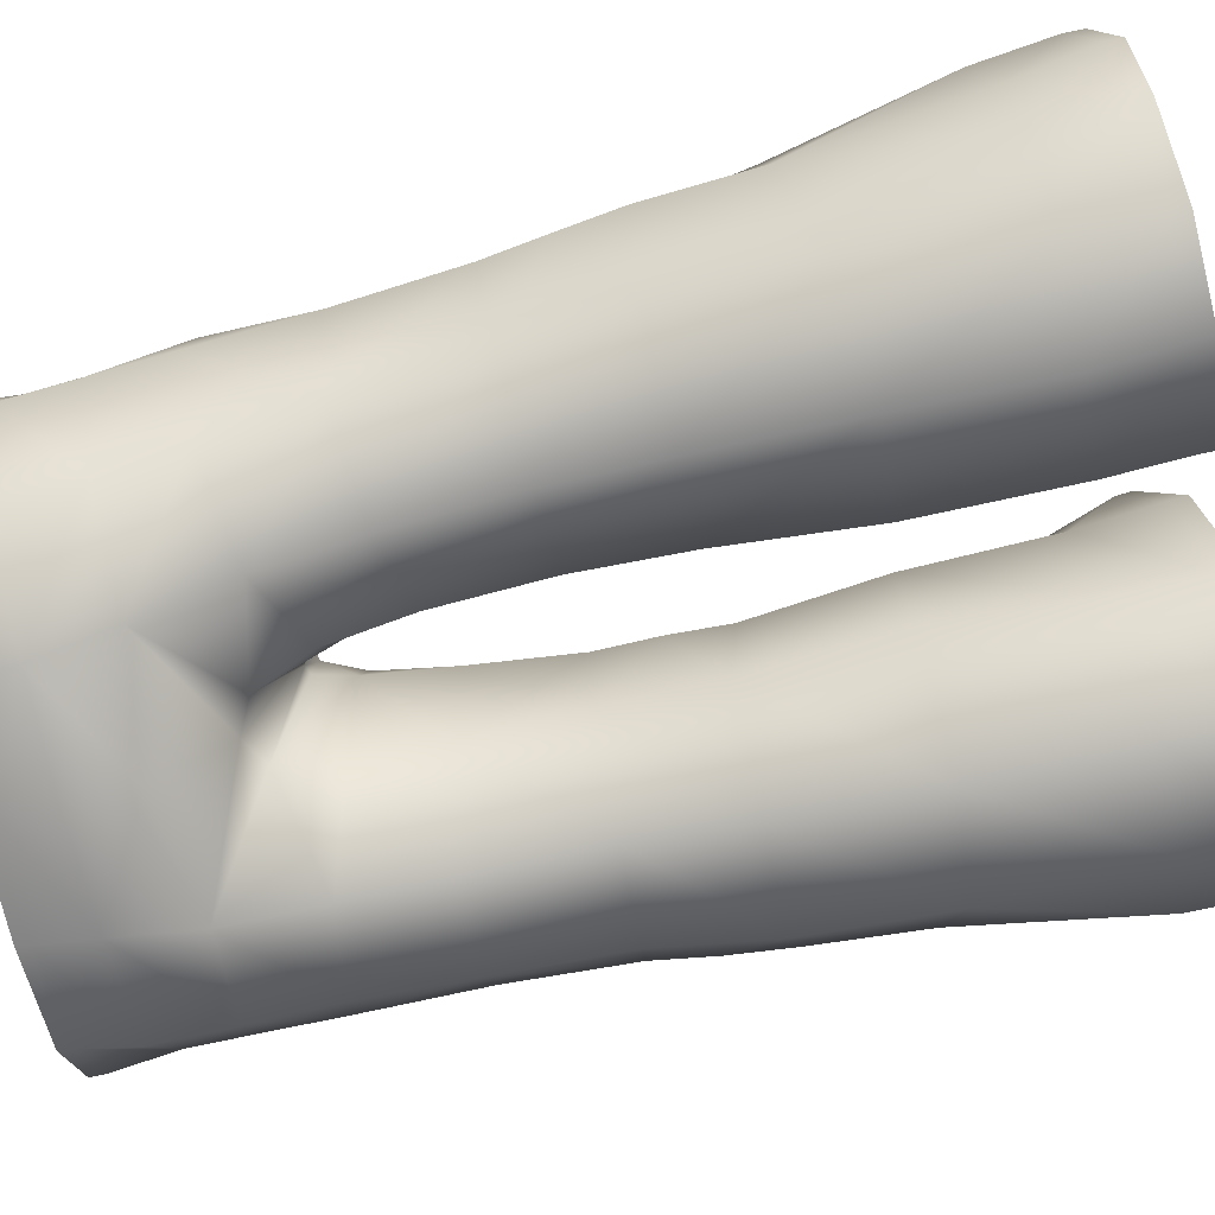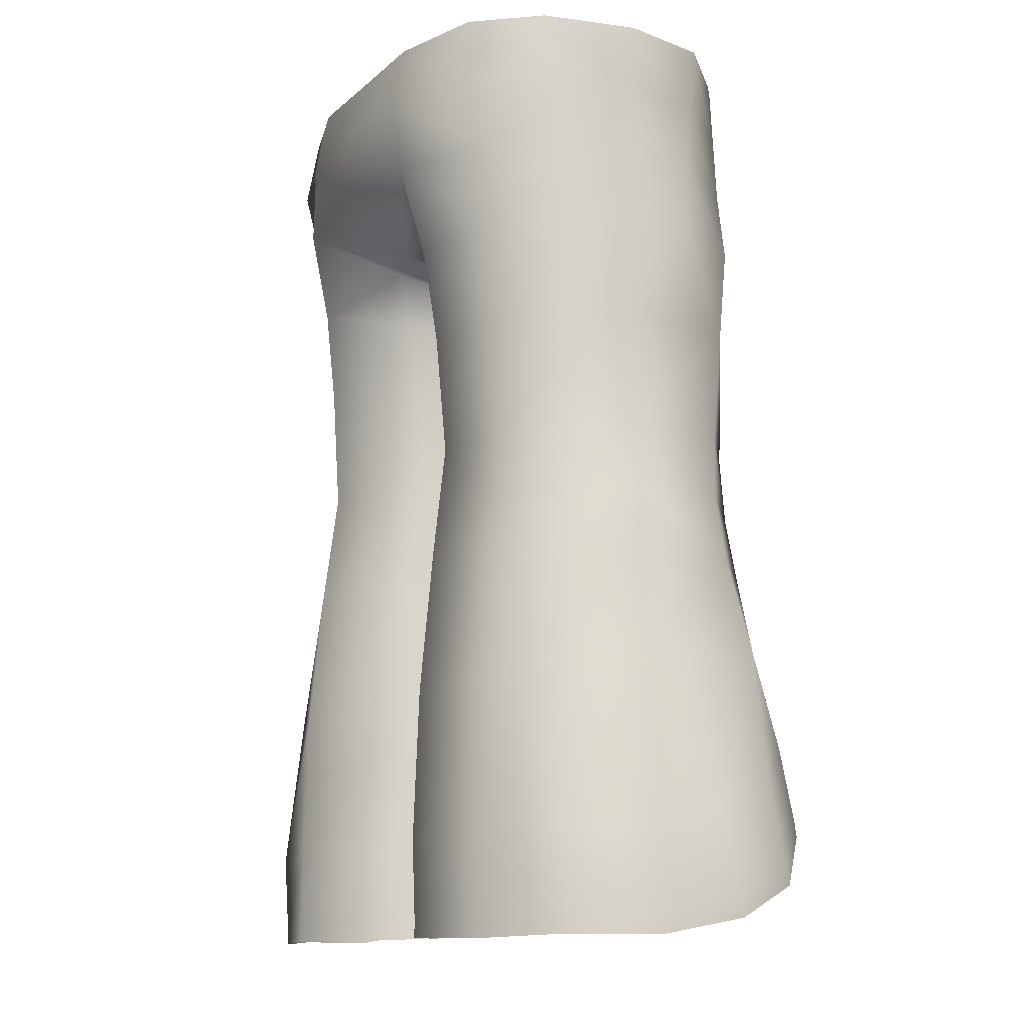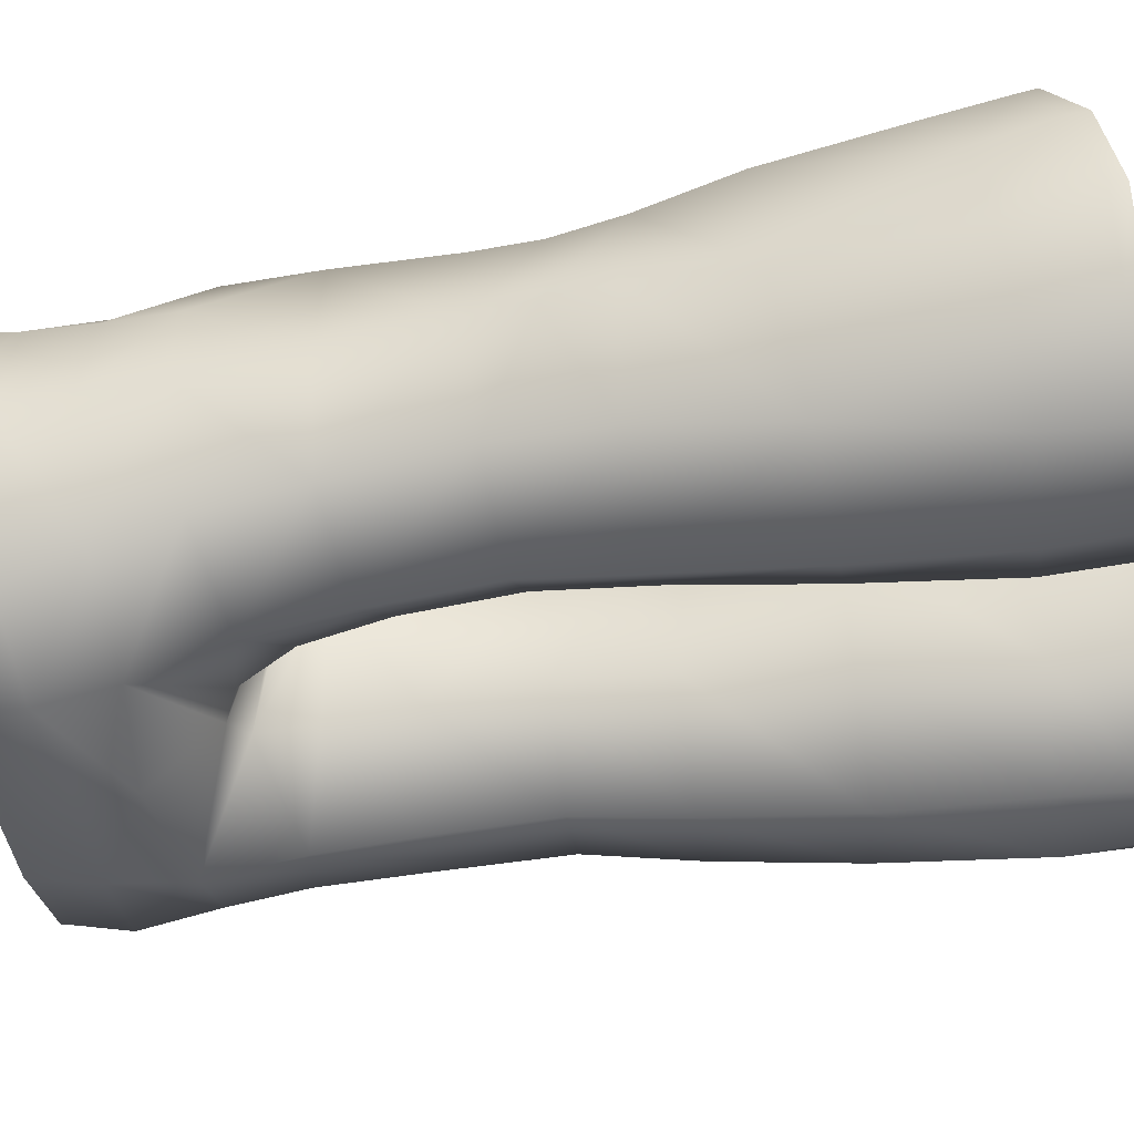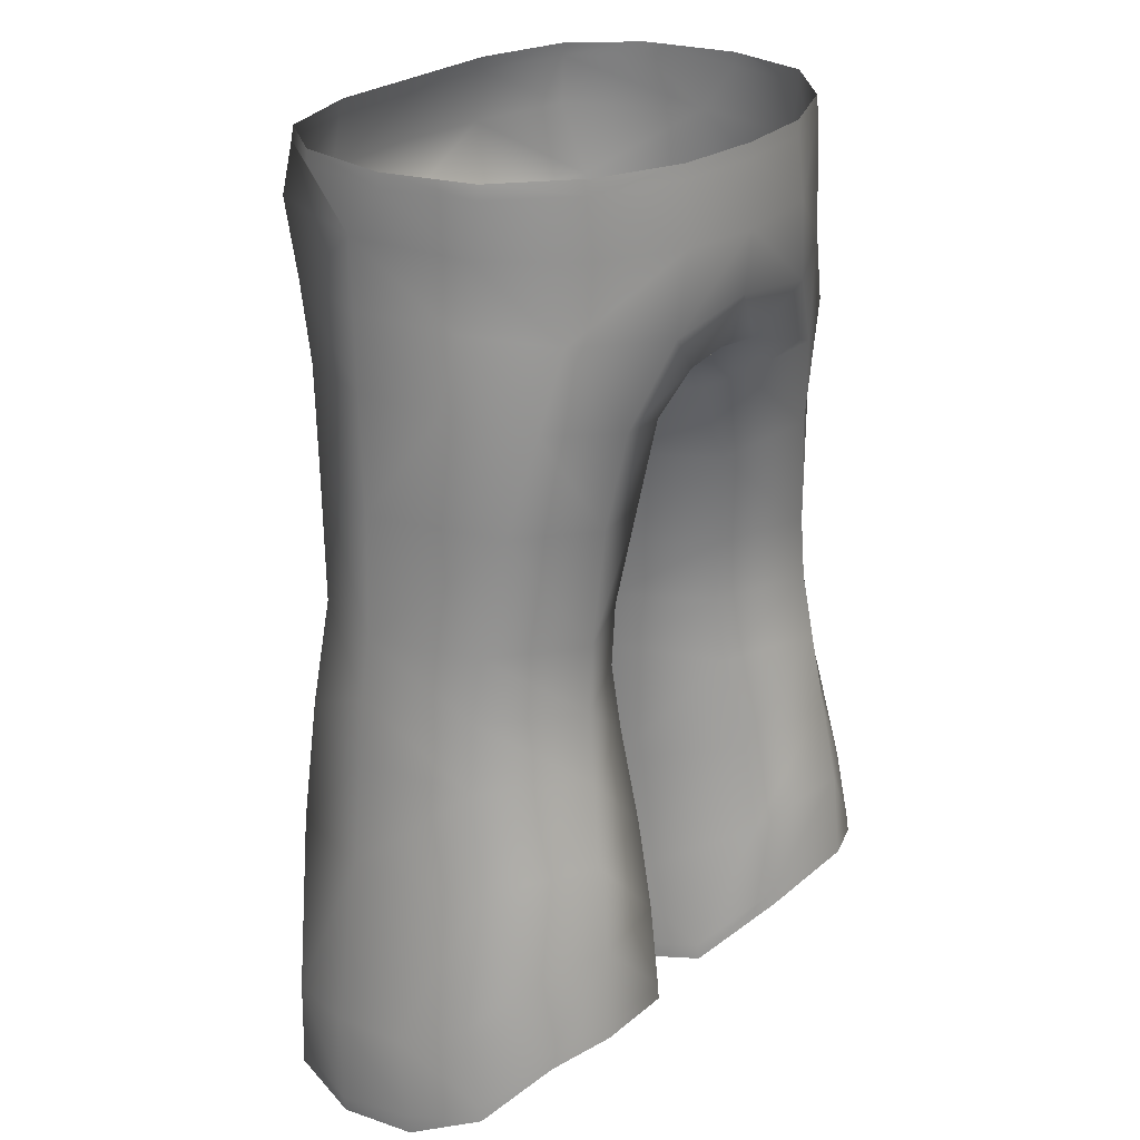
<metadata>
{"format":"obj","ext":"obj","renderer":"f3d","projection":"perspective","resolution":1024,"background":"white","views":[{"elev":-74.7,"azim":-76.9,"up":"+Z"},{"elev":-12.2,"azim":-118.0,"up":"+Y"},{"elev":-45.9,"azim":-80.9,"up":"+Z"},{"elev":25.5,"azim":-52.8,"up":"+Y"}]}
</metadata>
<code>
g leatherPants_geo
v -1.094e-19 0.5663 0.1325
v -1.339e-18 0.5664 -0.08515
v 2.842e-17 0.4386 0.03743
v 1.548e-17 0.4874 0.132
v 6.479e-18 0.5288 -0.09613
v 7.53e-18 0.5223 0.1353
v 2.589e-17 0.4443 0.09317
v 1.923e-17 0.4614 0.1251
v 2.712e-17 0.4574 -0.05641
v 1.601e-17 0.494 -0.09416
v -1.434e-25 0.5582 0.1329
v 6.157e-26 0.5586 -0.08722
v -0.09931 0.5665 0.1091
v -0.1522 0.5667 0.02182
v -0.1135 0.5665 -0.06916
v -0.02899 0.4532 0.12
v -0.004405 0.4364 0.03575
v -0.07266 0.4336 -0.07746
v -0.1259 0.4452 -0.05208
v -0.1292 0.4429 0.099
v -0.08398 0.4353 0.1204
v -0.0401 0.4264 0.1075
v -0.00938 0.4157 0.03509
v -0.02582 0.42 -0.03799
v -0.05816 0.5664 -0.08534
v -0.1141 0.4853 0.1043
v -0.1533 0.4937 0.0032
v -0.123 0.4884 -0.06133
v -0.0605 0.5279 -0.09243
v -0.01597 0.4496 -0.05023
v -0.1176 0.5298 -0.07494
v -0.103 0.5265 0.1095
v -0.05036 0.5664 0.1286
v -0.05231 0.5243 0.132
v -0.05796 0.4791 0.1306
v -0.1396 0.5666 0.07256
v -0.142 0.5292 0.06757
v -0.1453 0.4918 0.06203
v -0.1512 0.4504 0.05591
v -0.1551 0.452 0.005665
v -0.152 0.5308 0.001244
v -0.1423 0.5667 -0.03321
v -0.02292 0.418 0.08844
v -0.01317 0.4395 0.08937
v -0.08162 0.03397 -0.08386
v -0.02567 0.03455 -0.04459
v -0.01378 0.03962 0.04162
v -0.06712 0.4839 -0.09089
v -0.1925 0.0351 0.009178
v -0.1809 0.0622 0.0979
v -0.05025 0.5583 0.129
v -0.1 0.5585 0.1096
v -0.1408 0.5586 0.07229
v -0.1527 0.5586 0.02158
v -0.1424 0.5586 -0.03338
v -0.1139 0.5586 -0.07057
v -0.05843 0.5586 -0.08744
v -0.1038 0.2833 0.112
v -0.05016 0.2811 0.0868
v -0.02175 0.2796 0.0339
v -0.1671 0.2858 0.01093
v -0.1359 0.3163 -0.03964
v -0.1624 0.3198 0.01262
v -0.0783 0.3128 -0.0652
v -0.03014 0.3129 -0.02404
v -0.1004 0.3205 0.111
v -0.04894 0.3175 0.08803
v -0.02197 0.3133 0.03476
v -0.07973 0.2523 -0.07304
v -0.02882 0.2525 -0.02842
v -0.1075 0.2444 0.1176
v -0.05048 0.2437 0.09363
v -0.0241 0.2469 0.03629
v -0.1427 0.2543 -0.04686
v -0.1714 0.2504 0.01213
v -0.1311 0.03305 -0.07198
v -0.1154 0.1499 0.1329
v -0.05339 0.1389 0.1178
v -0.01808 0.0947 0.04275
v -0.02513 0.08737 -0.04635
v -0.07868 0.08731 -0.084
v -0.1347 0.08543 -0.07322
v -0.1863 0.09074 0.001596
v -0.09341 0.3833 0.1136
v -0.04015 0.374 0.09558
v -0.02962 0.3742 -0.02971
v -0.0759 0.3809 -0.07035
v -0.1306 0.3881 -0.04596
v -0.1403 0.3886 0.08701
v -0.1484 0.3221 0.07586
v -0.1524 0.2851 0.07307
v -0.158 0.2468 0.07619
v -0.1794 0.1165 0.08762
v -0.1576 0.3871 0.0105
v -0.1182 0.09752 0.137
v -0.05984 0.08653 0.1286
v -0.01528 0.3707 0.03492
v -0.1931 0.0439 0.008352
v -0.1805 0.07085 0.09673
v -0.118 0.1062 0.1361
v -0.05952 0.09524 0.1277
v -0.01414 0.04849 0.0416
v -0.02584 0.04344 -0.04462
v -0.08135 0.04284 -0.08358
v -0.1314 0.04192 -0.07186
v 0.09931 0.5665 0.1091
v 0.1522 0.5667 0.02182
v 0.1135 0.5665 -0.06916
v 0.02899 0.4532 0.12
v 0.004405 0.4364 0.03575
v 0.07266 0.4336 -0.07746
v 0.1259 0.4452 -0.05208
v 0.1292 0.4429 0.099
v 0.08398 0.4353 0.1204
v 0.0401 0.4264 0.1075
v 0.00938 0.4157 0.03509
v 0.02582 0.42 -0.03799
v 0.05816 0.5664 -0.08534
v 0.1141 0.4853 0.1043
v 0.1533 0.4937 0.0032
v 0.123 0.4884 -0.06133
v 0.0605 0.5279 -0.09243
v 0.01597 0.4496 -0.05023
v 0.1176 0.5298 -0.07494
v 0.103 0.5265 0.1095
v 0.05036 0.5664 0.1286
v 0.05231 0.5243 0.132
v 0.05796 0.4791 0.1306
v 0.1396 0.5666 0.07256
v 0.142 0.5292 0.06757
v 0.1453 0.4918 0.06203
v 0.1512 0.4504 0.05591
v 0.1551 0.452 0.005665
v 0.152 0.5308 0.001244
v 0.1423 0.5667 -0.03321
v 0.02292 0.418 0.08844
v 0.01317 0.4395 0.08937
v 0.08162 0.03397 -0.08386
v 0.02567 0.03455 -0.04459
v 0.01378 0.03962 0.04162
v 0.06712 0.4839 -0.09089
v 0.1925 0.0351 0.009178
v 0.1809 0.0622 0.0979
v 0.05025 0.5583 0.129
v 0.1 0.5585 0.1096
v 0.1408 0.5586 0.07229
v 0.1527 0.5586 0.02158
v 0.1424 0.5586 -0.03338
v 0.1139 0.5586 -0.07057
v 0.05843 0.5586 -0.08744
v 0.1038 0.2833 0.112
v 0.05016 0.2811 0.0868
v 0.02175 0.2796 0.0339
v 0.1671 0.2858 0.01093
v 0.1359 0.3163 -0.03964
v 0.1624 0.3198 0.01262
v 0.0783 0.3128 -0.0652
v 0.03014 0.3129 -0.02404
v 0.1004 0.3205 0.111
v 0.04894 0.3175 0.08803
v 0.02197 0.3133 0.03476
v 0.07973 0.2523 -0.07304
v 0.02882 0.2525 -0.02842
v 0.1075 0.2444 0.1176
v 0.05048 0.2437 0.09363
v 0.0241 0.2469 0.03629
v 0.1427 0.2543 -0.04686
v 0.1714 0.2504 0.01213
v 0.1311 0.03305 -0.07198
v 0.1154 0.1499 0.1329
v 0.05339 0.1389 0.1178
v 0.01808 0.0947 0.04275
v 0.02513 0.08737 -0.04635
v 0.07868 0.08731 -0.084
v 0.1347 0.08543 -0.07322
v 0.1863 0.09074 0.001596
v 0.09341 0.3833 0.1136
v 0.04015 0.374 0.09558
v 0.02962 0.3742 -0.02971
v 0.0759 0.3809 -0.07035
v 0.1306 0.3881 -0.04596
v 0.1403 0.3886 0.08701
v 0.1484 0.3221 0.07586
v 0.1524 0.2851 0.07307
v 0.158 0.2468 0.07619
v 0.1794 0.1165 0.08762
v 0.1576 0.3871 0.0105
v 0.1182 0.09752 0.137
v 0.05984 0.08653 0.1286
v 0.01528 0.3707 0.03492
v 0.1931 0.0439 0.008352
v 0.1805 0.07085 0.09673
v 0.118 0.1062 0.1361
v 0.05952 0.09524 0.1277
v 0.01414 0.04849 0.0416
v 0.02584 0.04344 -0.04462
v 0.08135 0.04284 -0.08358
v 0.1314 0.04192 -0.07186
v 0.1123 0.1987 0.1244
v 0.05328 0.1918 0.1083
v 0.01824 0.1741 0.03976
v 0.02351 0.1715 -0.0352
v 0.0802 0.1709 -0.08125
v 0.1421 0.1756 -0.05906
v 0.1749 0.1882 0.008515
v 0.1655 0.1925 0.08769
v -0.05328 0.1918 0.1083
v -0.1123 0.1987 0.1244
v -0.1655 0.1925 0.08769
v -0.1749 0.1882 0.008515
v -0.1421 0.1756 -0.05906
v -0.0802 0.1709 -0.08125
v -0.02351 0.1715 -0.0352
v -0.01824 0.1741 0.03976
v 0.1728 0.0866 -0.03956
v 0.1734 0.04403 -0.03986
v 0.1737 0.03515 -0.0401
v 0.1912 0.09872 0.04815
v 0.1946 0.05476 0.05726
v 0.1942 0.04401 0.05832
v 0.1551 0.1411 0.1113
v 0.1525 0.09972 0.1224
v 0.1522 0.09117 0.1239
v 0.02221 0.06528 0.09946
v 0.02205 0.05652 0.1007
v -0.02221 0.06528 0.09946
v -0.02205 0.05652 0.1007
v -0.1728 0.0866 -0.03956
v -0.1734 0.04403 -0.03986
v -0.1737 0.03515 -0.0401
v -0.1912 0.09872 0.04815
v -0.1946 0.05476 0.05726
v -0.1942 0.04401 0.05832
v -0.1562 0.1405 0.1105
v -0.1525 0.09972 0.1224
v -0.1522 0.09117 0.1239
v -0.1551 0.452 0.005665
v -0.1533 0.4937 0.0032
v -0.152 0.5308 0.001244
v -0.02899 0.4532 0.12
v 2.589e-17 0.4443 0.09317
v -0.01317 0.4395 0.08937
v -0.02899 0.4532 0.12
v 1.923e-17 0.4614 0.1251
v -0.0401 0.4264 0.1075
v -1.434e-25 0.5582 0.1329
v -0.05025 0.5583 0.129
v -0.1 0.5585 0.1096
v -0.1408 0.5586 0.07229
v -0.1527 0.5586 0.02158
v -0.1424 0.5586 -0.03338
v -0.1527 0.5586 0.02158
v -0.1139 0.5586 -0.07057
v -0.05843 0.5586 -0.08744
v 6.157e-26 0.5586 -0.08722
v -0.05016 0.2811 0.0868
v -0.05048 0.2437 0.09363
v -0.1484 0.3221 0.07586
v -0.1524 0.2851 0.07307
v -0.04894 0.3175 0.08803
v -0.158 0.2468 0.07619
v -0.05339 0.1389 0.1178
v -0.05328 0.1918 0.1083
v -0.1655 0.1925 0.08769
v -0.04015 0.374 0.09558
v -0.1576 0.3871 0.0105
v -0.1403 0.3886 0.08701
v -0.1805 0.07085 0.09673
v -0.1946 0.05476 0.05726
v -0.1525 0.09972 0.1224
v -0.118 0.1062 0.1361
v -0.05952 0.09524 0.1277
v -0.01414 0.04849 0.0416
v -0.02221 0.06528 0.09946
v -0.02584 0.04344 -0.04462
v -0.08135 0.04284 -0.08358
v -0.1314 0.04192 -0.07186
v -0.1931 0.0439 0.008352
v -0.1734 0.04403 -0.03986
v 0.1551 0.452 0.005665
v 0.1533 0.4937 0.0032
v 0.152 0.5308 0.001244
v 0.02899 0.4532 0.12
v 0.01317 0.4395 0.08937
v 0.02899 0.4532 0.12
v 0.0401 0.4264 0.1075
v 0.05025 0.5583 0.129
v 0.1 0.5585 0.1096
v 0.1408 0.5586 0.07229
v 0.1527 0.5586 0.02158
v 0.1527 0.5586 0.02158
v 0.1424 0.5586 -0.03338
v 0.1139 0.5586 -0.07057
v 0.05843 0.5586 -0.08744
v 0.05016 0.2811 0.0868
v 0.05048 0.2437 0.09363
v 0.1484 0.3221 0.07586
v 0.1524 0.2851 0.07307
v 0.04894 0.3175 0.08803
v 0.158 0.2468 0.07619
v 0.05328 0.1918 0.1083
v 0.05339 0.1389 0.1178
v 0.04015 0.374 0.09558
v 0.1576 0.3871 0.0105
v 0.1403 0.3886 0.08701
v 0.1946 0.05476 0.05726
v 0.1931 0.0439 0.008352
v 0.1805 0.07085 0.09673
v 0.1525 0.09972 0.1224
v 0.05952 0.09524 0.1277
v 0.118 0.1062 0.1361
v 0.05952 0.09524 0.1277
v 0.02221 0.06528 0.09946
v 0.02584 0.04344 -0.04462
v 0.01414 0.04849 0.0416
v 0.08135 0.04284 -0.08358
v 0.1314 0.04192 -0.07186
v 0.1734 0.04403 -0.03986
v 0.1655 0.1925 0.08769
v 0.1794 0.1165 0.08762
v 0.1805 0.07085 0.09673
v -0.05952 0.09524 0.1277
v -0.1794 0.1165 0.08762
v -0.1805 0.07085 0.09673
g leatherPants_geo_0
f 79 273 275
f 80 79 275
f 214 79 80
f 213 214 80
f 73 214 213
f 70 73 213
f 60 73 70
f 65 60 70
f 68 60 65
f 86 68 65
f 97 68 86
f 23 97 86
f 43 97 23
f 44 43 23
f 22 43 44
f 16 22 44
f 241 240 242
f 8 240 241
f 283 8 241
f 302 313 312
f 172 313 302
f 301 172 302
f 201 172 301
f 296 201 301
f 166 201 296
f 295 166 296
f 153 166 295
f 299 153 295
f 161 153 299
f 303 161 299
f 190 161 303
f 136 190 303
f 116 190 136
f 137 116 136
f 110 116 137
f 3 110 137
f 123 110 3
f 9 123 3
f 141 123 9
f 10 141 9
f 122 141 10
f 5 122 10
f 255 122 5
f 29 255 5
f 254 255 29
f 31 254 29
f 253 254 31
f 239 253 31
f 251 253 239
f 252 251 239
f 115 136 303
f 137 136 115
f 109 137 115
f 284 283 241
f 294 122 255
f 124 122 294
f 293 124 294
f 282 124 293
f 292 282 293
f 291 282 292
f 306 320 321
f 218 320 306
f 176 218 306
f 205 218 176
f 215 205 176
f 204 205 215
f 175 204 215
f 203 204 175
f 174 203 175
f 202 203 174
f 173 202 174
f 201 202 173
f 172 201 173
f 262 79 214
f 274 79 262
f 322 274 262
f 71 207 72
f 208 207 71
f 209 208 71
f 234 208 209
f 323 234 209
f 270 234 323
f 324 270 323
f 42 55 54
f 56 55 42
f 15 56 42
f 57 56 15
f 25 57 15
f 2 57 25
f 150 118 108
f 2 118 150
f 12 2 150
f 57 2 12
f 231 268 93
f 264 231 93
f 210 231 264
f 92 210 264
f 75 210 92
f 61 75 92
f 74 75 61
f 62 74 61
f 64 74 62
f 87 64 62
f 86 64 87
f 24 86 87
f 23 86 24
f 30 23 24
f 17 23 30
f 3 17 30
f 44 17 3
f 7 44 3
f 63 258 267
f 94 63 267
f 88 63 94
f 40 88 94
f 19 88 40
f 28 19 40
f 48 19 28
f 29 48 28
f 10 48 29
f 5 10 29
f 4 244 285
f 243 244 4
f 35 243 4
f 21 243 35
f 26 21 35
f 20 21 26
f 38 20 26
f 39 20 38
f 27 39 38
f 237 39 27
f 38 41 27
f 37 41 38
f 26 37 38
f 32 37 26
f 34 32 26
f 248 32 34
f 247 248 34
f 52 33 13
f 36 52 13
f 53 52 36
f 14 53 36
f 54 53 14
f 42 54 14
f 1 11 144
f 51 11 1
f 33 51 1
f 52 51 33
f 28 239 31
f 238 239 28
f 40 238 28
f 71 261 209
f 259 261 71
f 58 259 71
f 90 259 58
f 66 90 58
f 89 90 66
f 84 89 66
f 20 89 84
f 21 20 84
f 66 59 67
f 85 66 67
f 84 66 85
f 245 84 85
f 21 84 245
f 243 21 245
f 100 236 95
f 96 100 95
f 101 100 96
f 227 101 96
f 226 101 227
f 47 226 227
f 102 226 47
f 46 102 47
f 103 102 46
f 45 103 46
f 104 103 45
f 76 104 45
f 105 104 76
f 230 105 76
f 229 105 230
f 49 229 230
f 98 229 49
f 233 98 49
f 232 98 233
f 50 232 233
f 99 232 50
f 236 99 50
f 235 99 236
f 100 235 236
f 221 308 186
f 206 221 186
f 199 221 206
f 300 199 206
f 164 199 300
f 298 164 300
f 151 164 298
f 183 151 298
f 159 151 183
f 182 159 183
f 177 159 182
f 113 177 182
f 114 177 113
f 119 114 113
f 128 114 119
f 127 128 119
f 6 128 127
f 246 6 127
f 34 6 246
f 247 34 246
f 37 250 41
f 249 250 37
f 32 249 37
f 248 249 32
f 58 59 66
f 72 59 58
f 71 72 58
f 214 263 262
f 257 263 214
f 73 257 214
f 256 257 73
f 60 256 73
f 260 256 60
f 68 260 60
f 265 260 68
f 97 265 68
f 43 265 97
f 91 61 92
f 63 61 91
f 258 63 91
f 77 271 272
f 78 77 272
f 208 77 78
f 207 208 78
f 265 43 22
f 39 89 20
f 266 89 39
f 237 266 39
f 276 80 275
f 81 80 276
f 277 81 276
f 82 81 277
f 279 82 277
f 228 82 279
f 278 228 279
f 83 228 278
f 269 83 278
f 231 83 269
f 268 231 269
f 77 270 271
f 234 270 77
f 208 234 77
f 273 79 274
f 3 137 7
f 319 320 218
f 205 319 218
f 168 319 205
f 167 168 205
f 154 168 167
f 155 154 167
f 156 154 155
f 181 156 155
f 187 156 181
f 133 187 181
f 130 290 289
f 134 290 130
f 131 134 130
f 120 134 131
f 132 120 131
f 280 120 132
f 304 280 132
f 135 147 148
f 149 135 148
f 108 135 149
f 150 108 149
f 145 106 126
f 129 106 145
f 146 129 145
f 107 129 146
f 147 107 146
f 135 107 147
f 126 144 145
f 1 144 126
f 179 161 190
f 116 179 190
f 117 179 116
f 123 117 116
f 111 117 123
f 141 111 123
f 112 111 141
f 121 112 141
f 133 112 121
f 281 133 121
f 121 282 281
f 124 282 121
f 122 124 121
f 159 160 152
f 178 160 159
f 177 178 159
f 286 178 177
f 114 286 177
f 285 286 114
f 128 285 114
f 4 285 128
f 6 4 128
f 35 4 6
f 34 35 6
f 26 35 34
f 220 219 192
f 191 219 220
f 142 191 220
f 216 191 142
f 217 216 142
f 198 216 217
f 169 198 217
f 197 198 169
f 138 197 169
f 196 197 138
f 139 196 138
f 195 196 139
f 140 195 139
f 225 195 140
f 127 287 246
f 288 287 127
f 125 288 127
f 289 288 125
f 130 289 125
f 170 310 311
f 171 310 170
f 199 171 170
f 200 171 199
f 164 200 199
f 165 200 164
f 151 165 164
f 152 165 151
f 159 152 151
f 156 305 297
f 184 156 297
f 154 156 184
f 185 154 184
f 168 154 185
f 319 168 185
f 225 224 195
f 194 224 225
f 189 194 225
f 193 194 189
f 188 193 189
f 223 193 188
f 119 130 125
f 131 130 119
f 113 131 119
f 132 131 113
f 182 132 113
f 304 132 182
f 305 156 187
f 222 193 223
f 143 222 223
f 192 222 143
f 220 192 143
f 172 315 313
f 314 315 172
f 173 314 172
f 316 314 173
f 174 316 173
f 317 316 174
f 175 317 174
f 318 317 175
f 215 318 175
f 307 318 215
f 176 307 215
f 306 307 176
f 309 170 311
f 221 170 309
f 308 221 309
f 44 23 17
f 65 64 86
f 69 64 65
f 70 69 65
f 212 69 70
f 213 212 70
f 81 212 213
f 80 81 213
f 18 30 24
f 87 18 24
f 88 18 87
f 62 88 87
f 63 88 62
f 61 63 62
f 30 9 3
f 48 9 30
f 18 48 30
f 19 48 18
f 88 19 18
f 29 28 31
f 10 9 48
f 69 74 64
f 211 74 69
f 212 211 69
f 82 211 212
f 81 82 212
f 211 75 74
f 210 75 211
f 228 210 211
f 83 210 228
f 110 123 116
f 163 203 202
f 162 203 163
f 158 162 163
f 157 162 158
f 179 157 158
f 180 157 179
f 117 180 179
f 111 180 117
f 162 204 203
f 167 204 162
f 157 167 162
f 155 167 157
f 180 155 157
f 181 155 180
f 111 181 180
f 112 181 111
f 112 133 181
f 122 121 141
f 125 127 119
f 158 161 179
f 153 161 158
f 163 153 158
f 166 153 163
f 202 166 163
f 201 166 202
f 167 205 204
f 199 170 221
f 82 228 211
f 83 231 210

</code>
